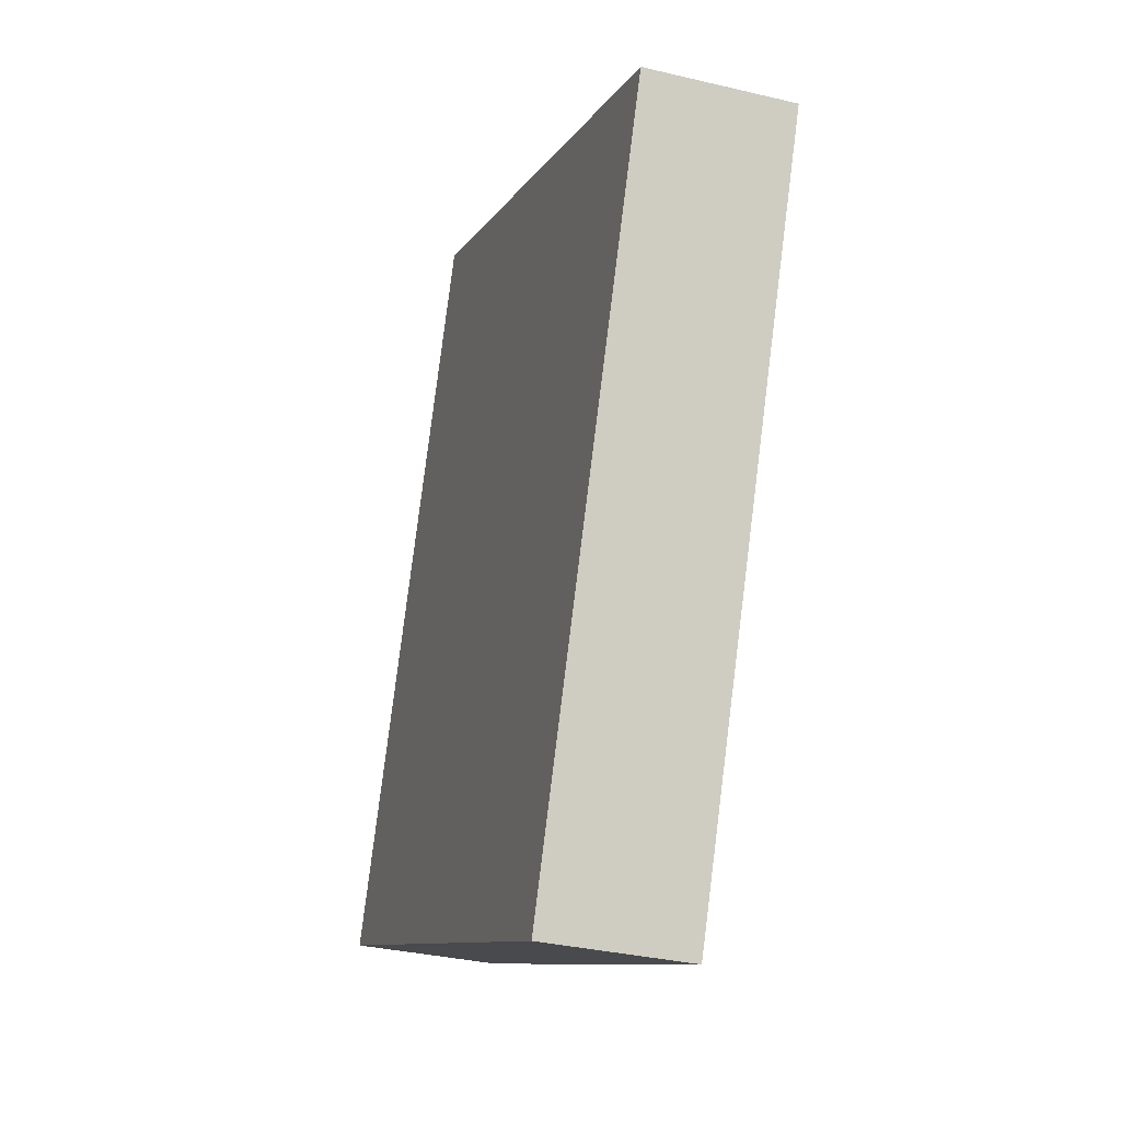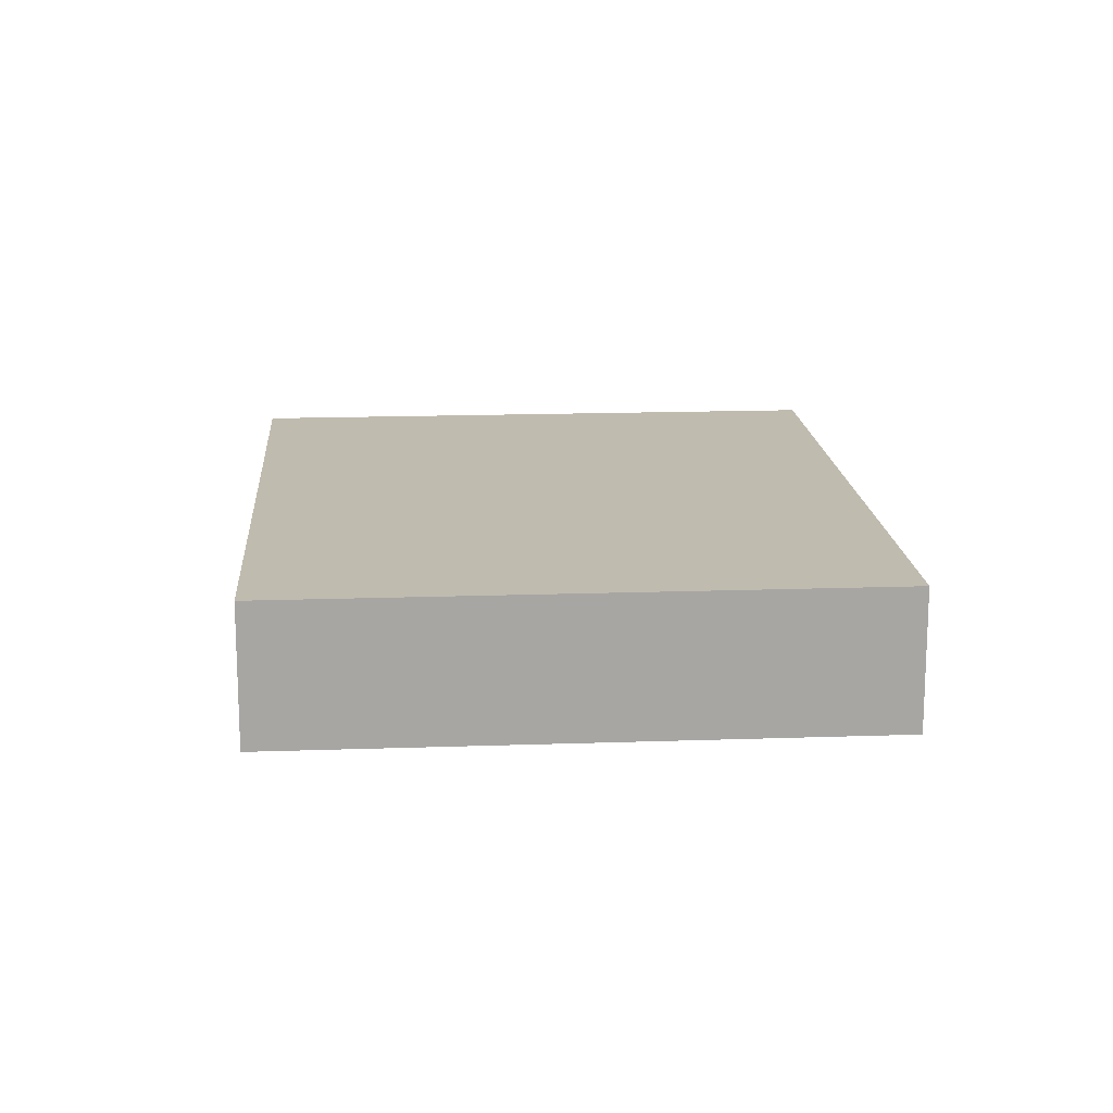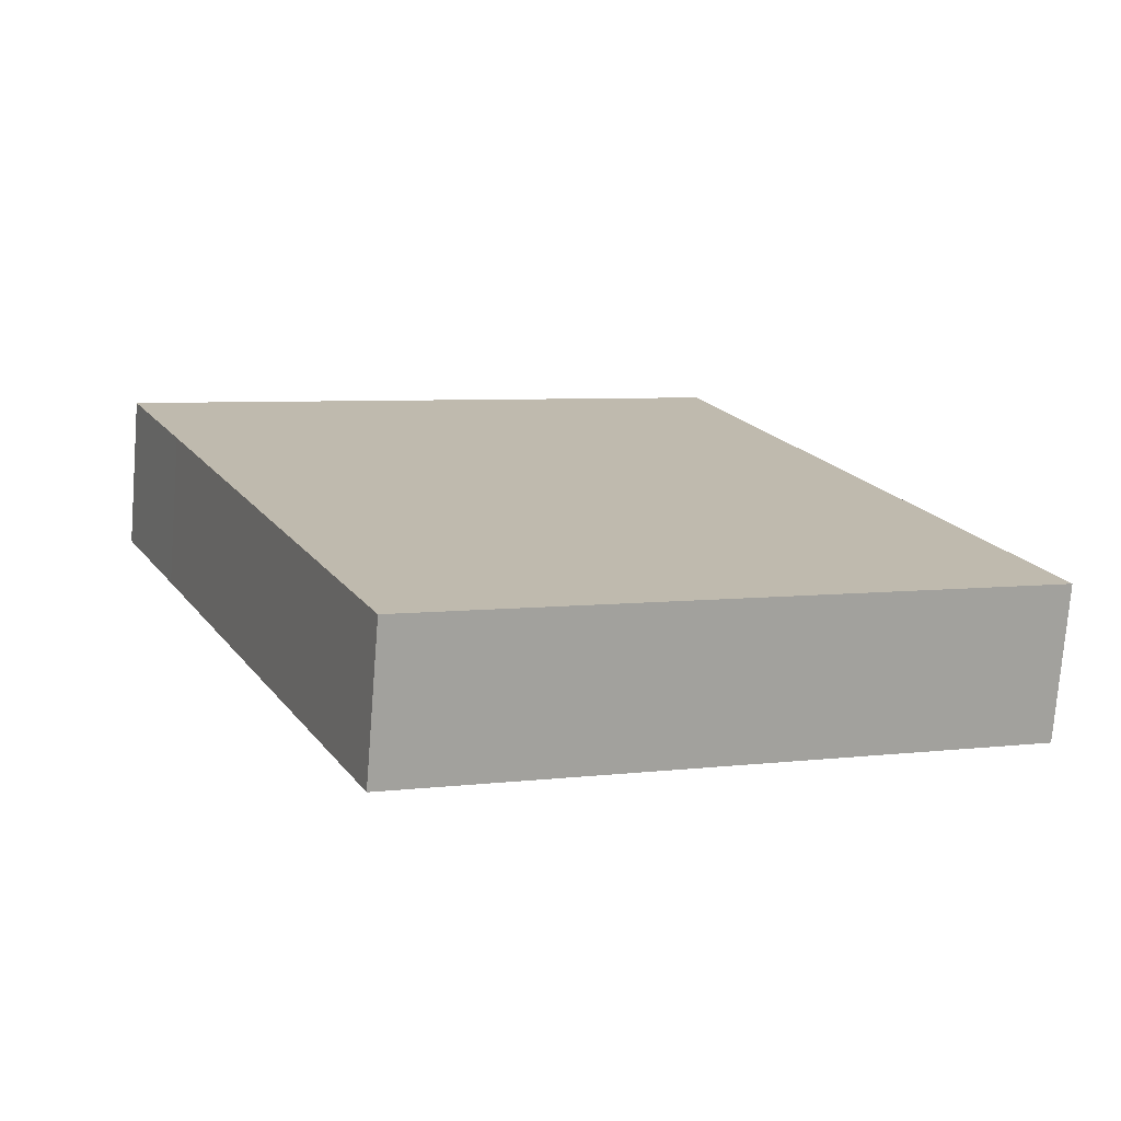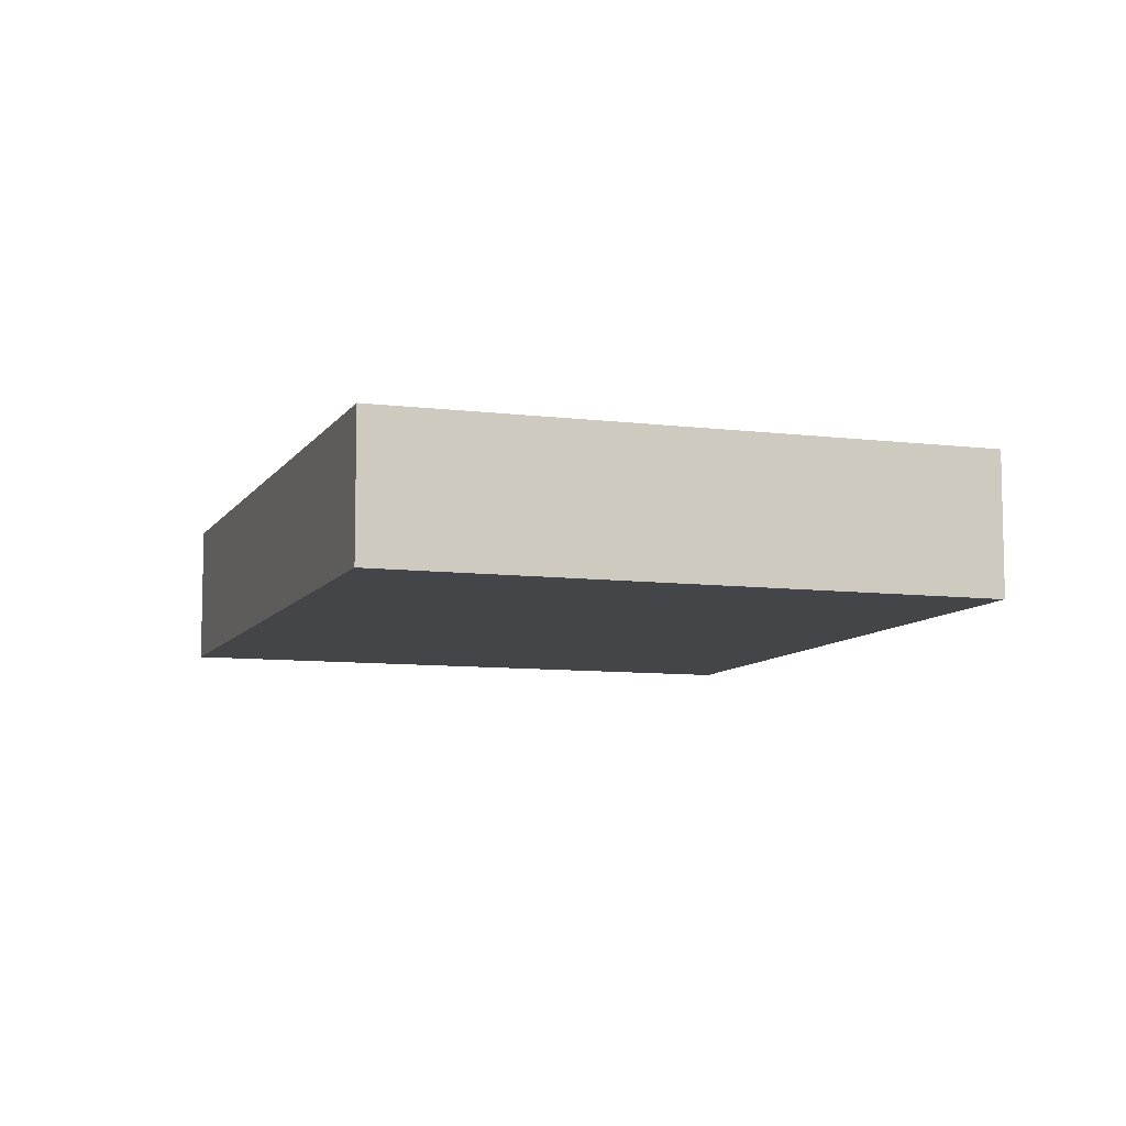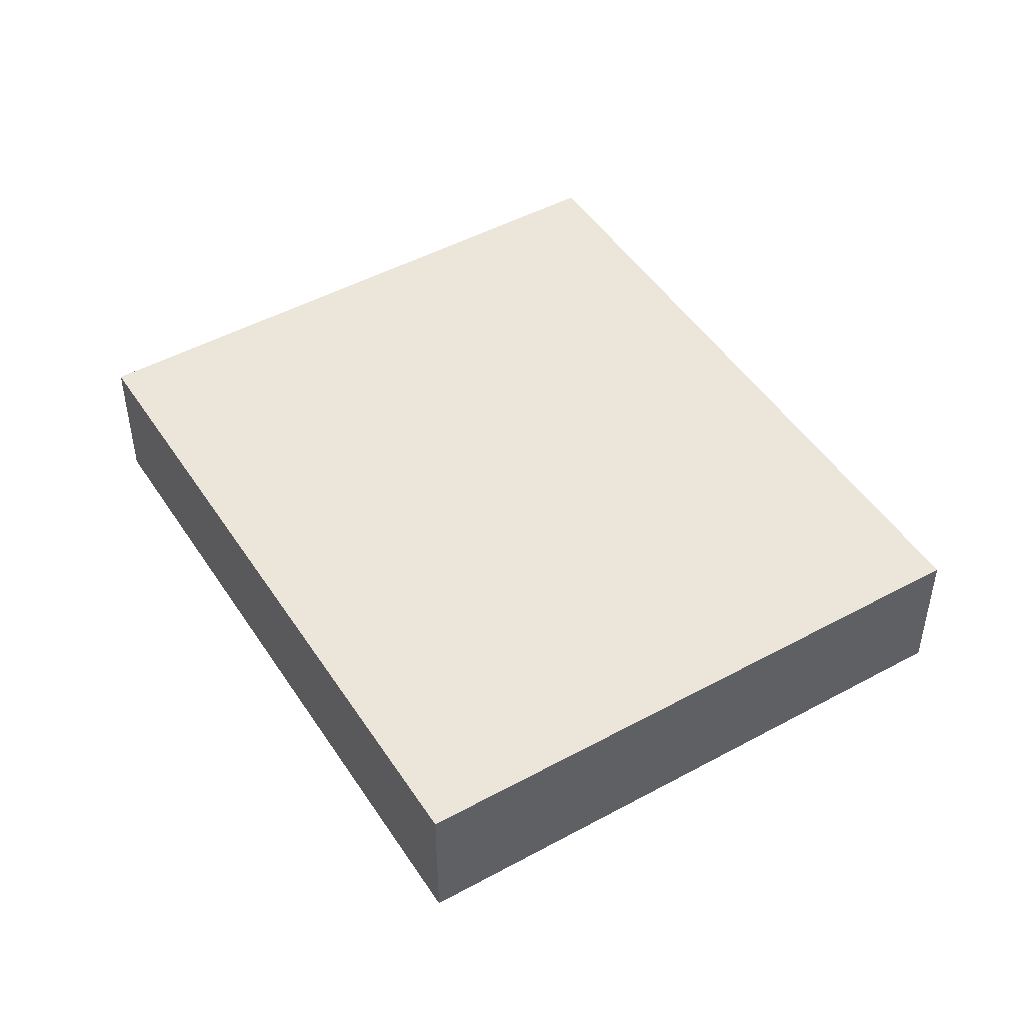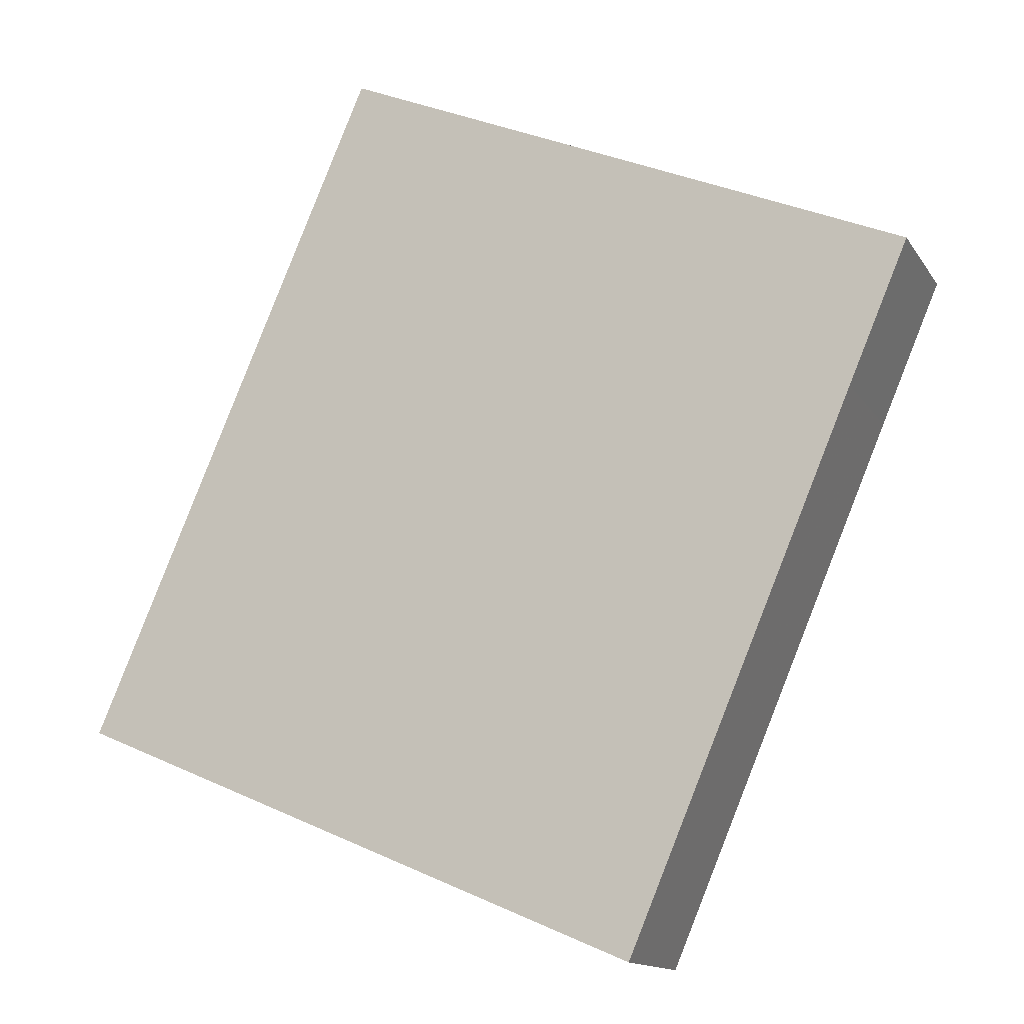
<metadata>
{"format":"obj","ext":"obj","renderer":"f3d","projection":"perspective","resolution":1024,"background":"white","views":[{"elev":-32.9,"azim":71.7,"up":"+Z"},{"elev":16.2,"azim":-161.0,"up":"+Y"},{"elev":-74.8,"azim":175.5,"up":"+Z"},{"elev":-8.6,"azim":4.3,"up":"+Y"},{"elev":47.8,"azim":-8.4,"up":"+Y"},{"elev":-13.9,"azim":21.3,"up":"+Z"}]}
</metadata>
<code>
v -3.72 0.04006 5.789
v -3.822 0.04006 5.833
v -3.771 0.04006 5.952
v -3.68 0.04006 5.883
v -3.669 0.04006 5.908
v -3.771 0.01473 5.952
v -3.822 0.01473 5.833
v -3.72 0.01473 5.789
v -3.68 0.01473 5.883
v -3.669 0.01473 5.908
v -3.771 0.01473 5.952
v -3.669 0.01473 5.908
v -3.669 0.04006 5.908
v -3.771 0.04006 5.952
v -3.792 0.01473 5.903
v -3.771 0.01473 5.952
v -3.771 0.04006 5.952
v -3.792 0.04006 5.903
v -3.822 0.01473 5.833
v -3.792 0.01473 5.903
v -3.792 0.04006 5.903
v -3.822 0.04006 5.833
v -3.72 0.01473 5.789
v -3.822 0.01473 5.833
v -3.822 0.04006 5.833
v -3.72 0.04006 5.789
v -3.68 0.01473 5.883
v -3.72 0.01473 5.789
v -3.72 0.04006 5.789
v -3.68 0.04006 5.883
v -3.669 0.01473 5.908
v -3.68 0.01473 5.883
v -3.68 0.04006 5.883
v -3.669 0.04006 5.908
f 1 2 3
f 4 1 3
f 5 4 3
f 6 7 8
f 6 8 9
f 10 6 9
f 11 12 13
f 11 13 14
f 15 16 17
f 15 17 18
f 19 20 21
f 19 21 22
f 23 24 25
f 23 25 26
f 27 28 29
f 27 29 30
f 31 32 33
f 31 33 34

</code>
